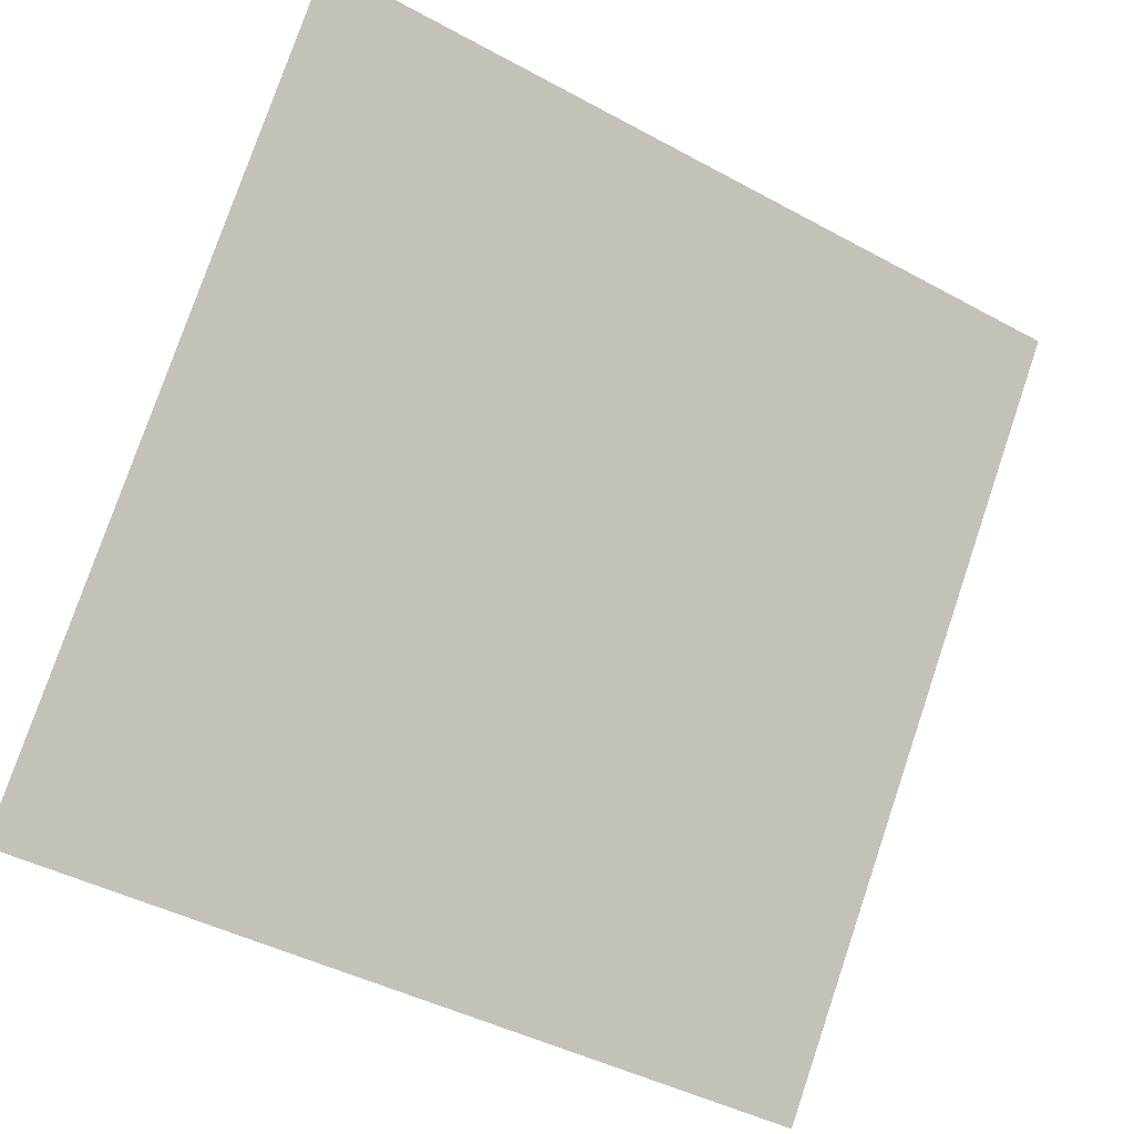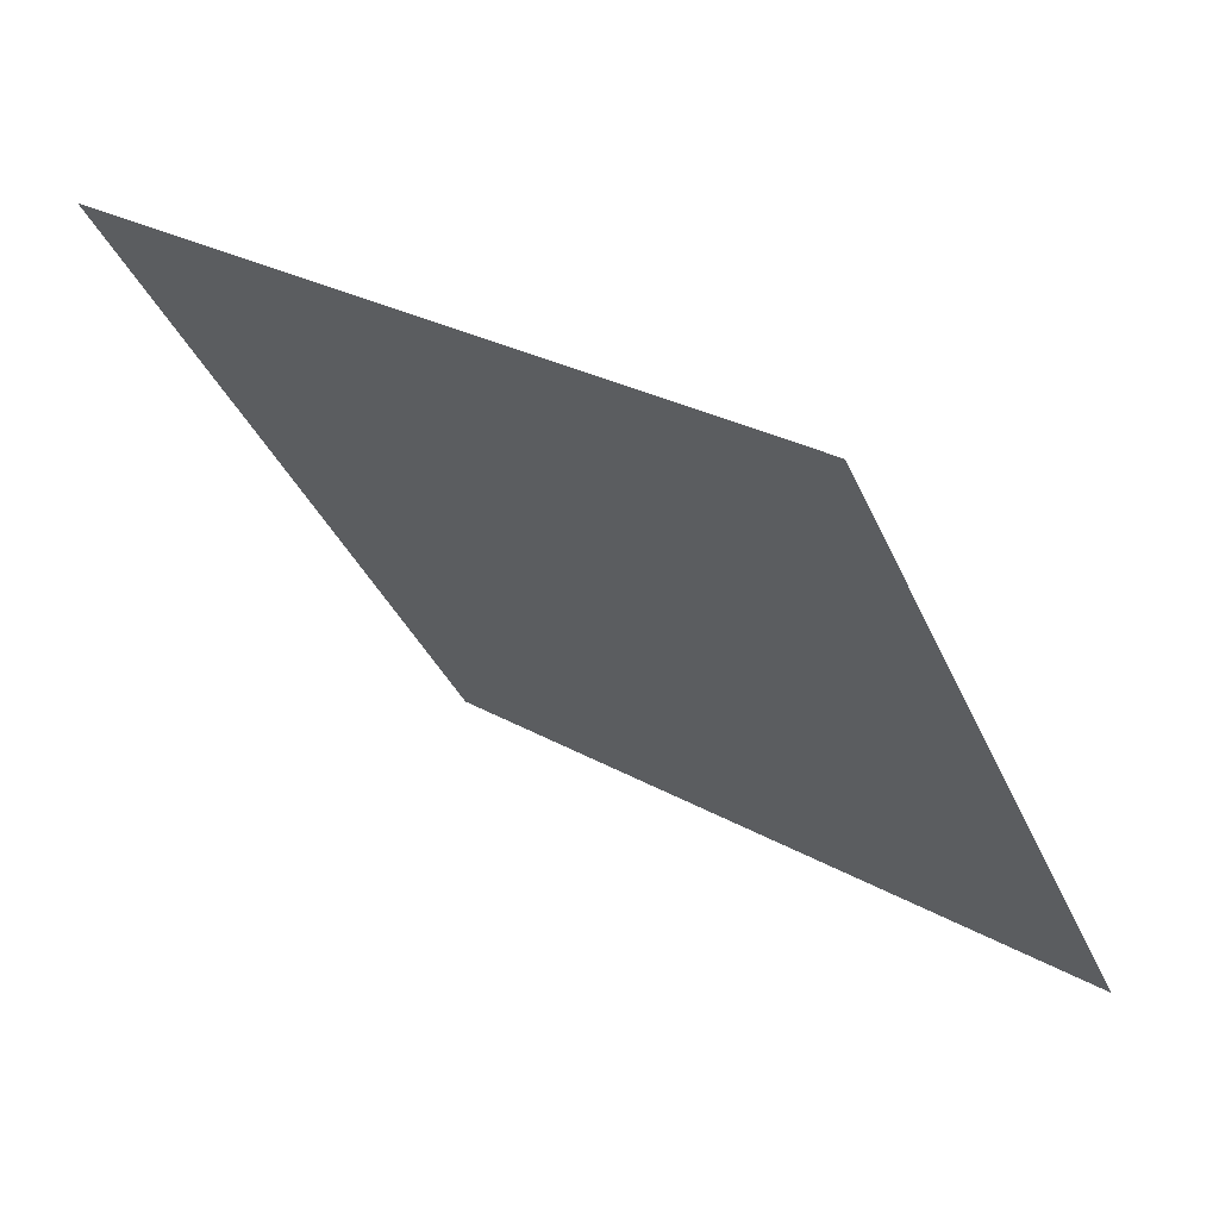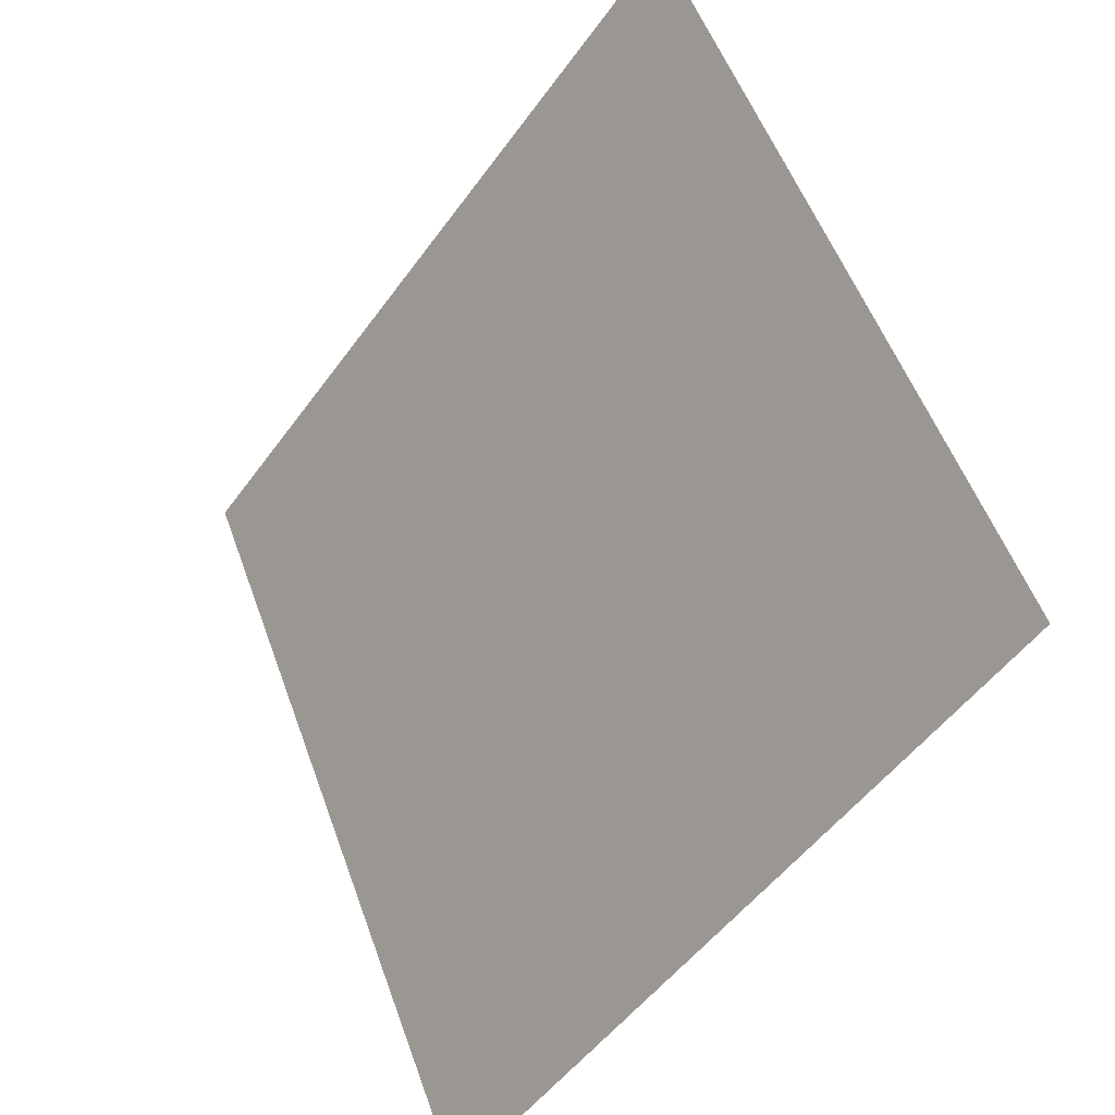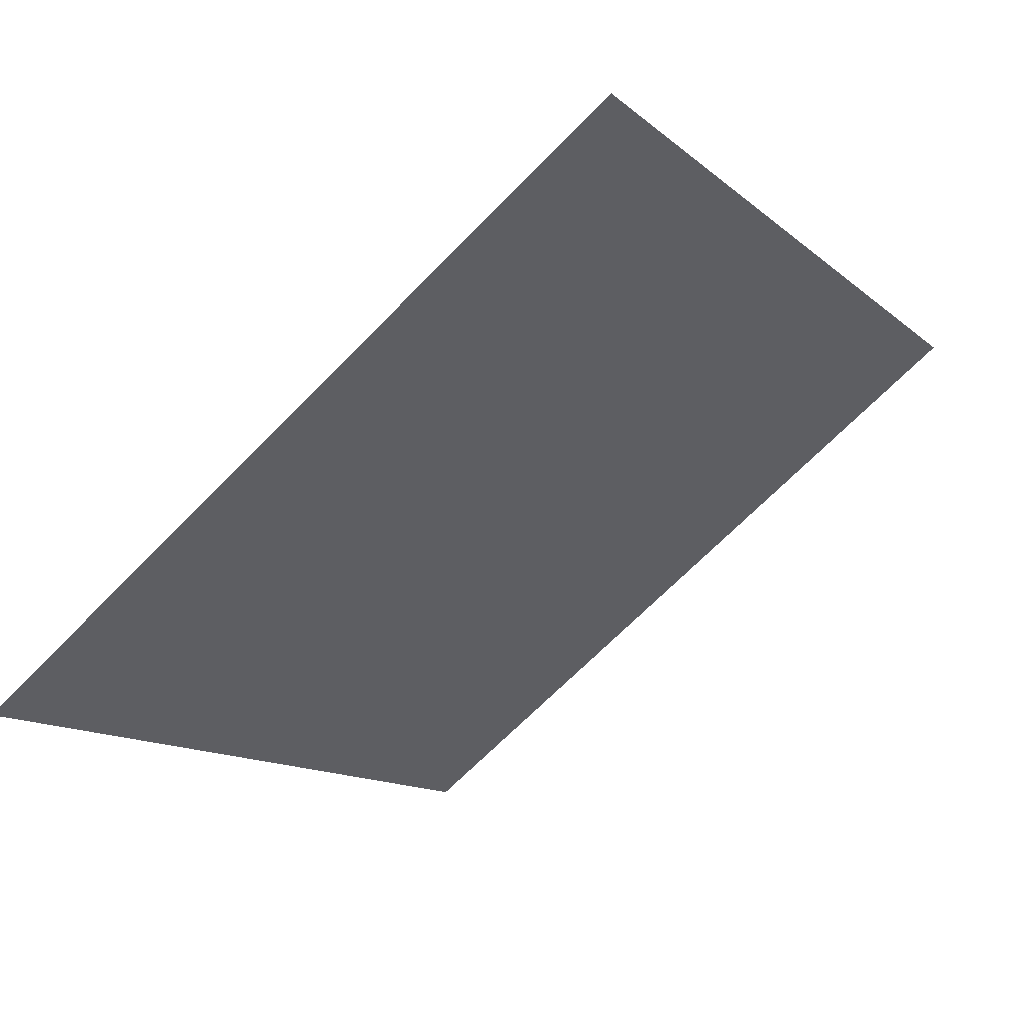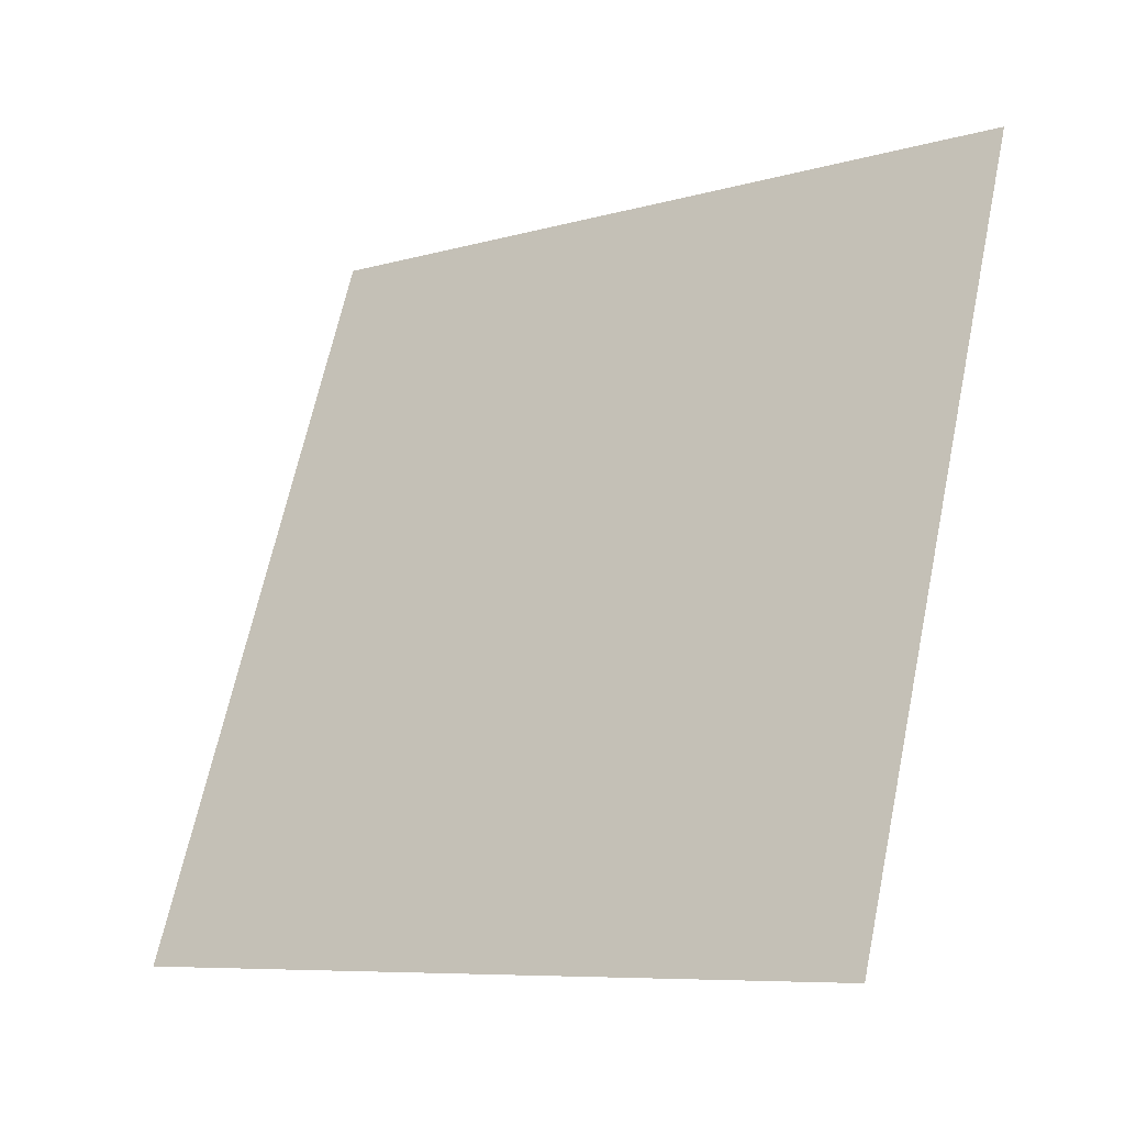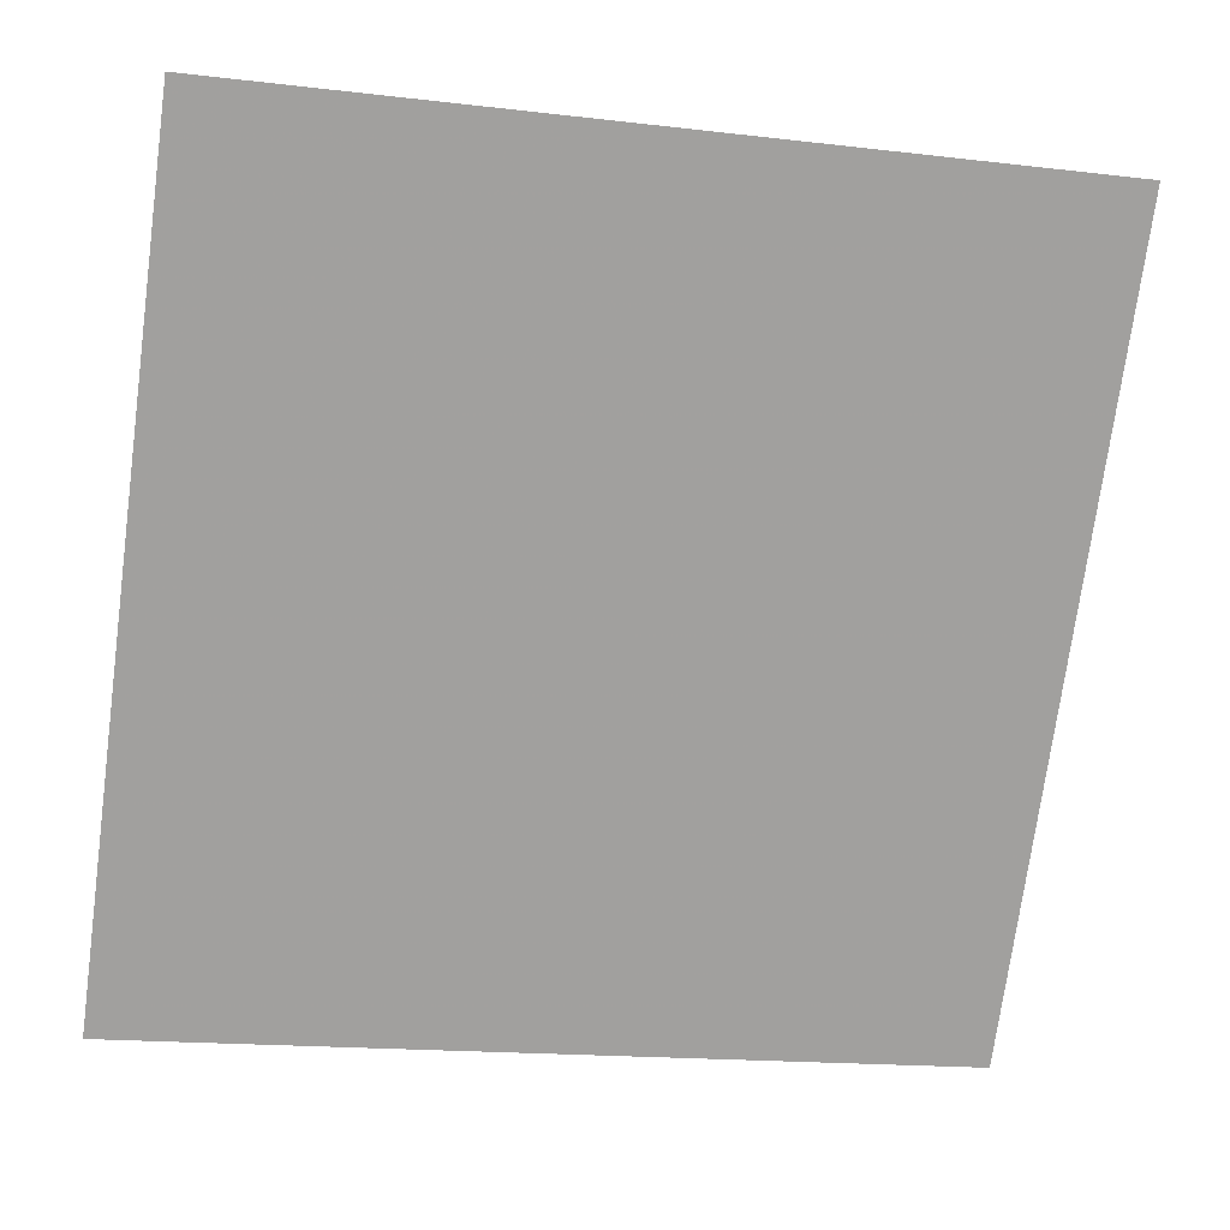
<metadata>
{"format":"obj","ext":"obj","renderer":"f3d","projection":"perspective","resolution":1024,"background":"white","views":[{"elev":-44.1,"azim":145.8,"up":"+Z"},{"elev":-37.6,"azim":111.9,"up":"+Y"},{"elev":53.1,"azim":69.1,"up":"+Z"},{"elev":-11.6,"azim":-59.7,"up":"+Y"},{"elev":67.3,"azim":-77.5,"up":"+Y"},{"elev":-19.2,"azim":165.4,"up":"+Z"}]}
</metadata>
<code>
v 0.04522 0.9736 0.759
v 0.03866 0.9738 0.7591
v 0.03878 0.9777 0.7644
v 0.04534 0.9775 0.7643
f 4 3 2 1

</code>
